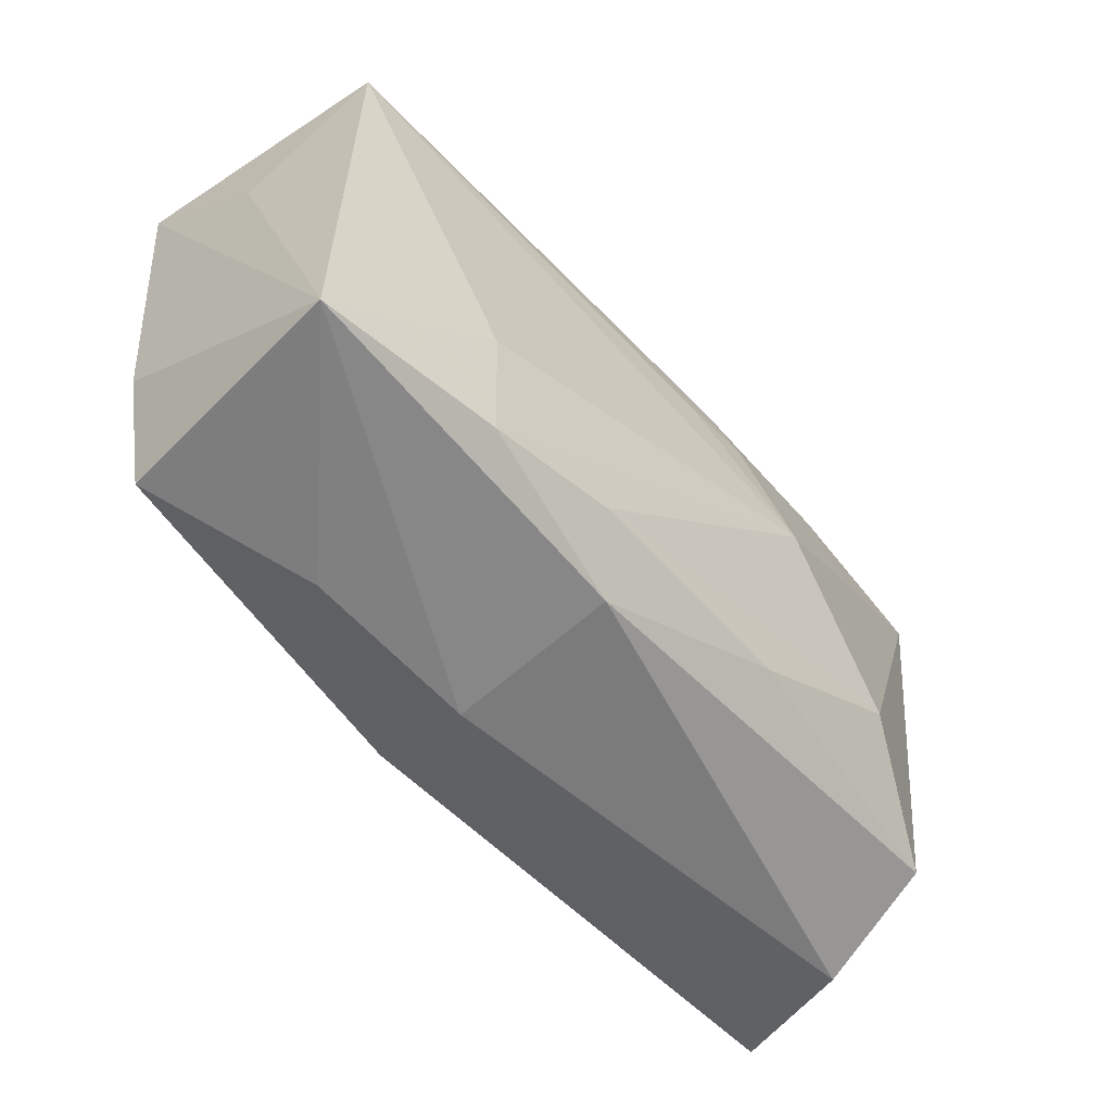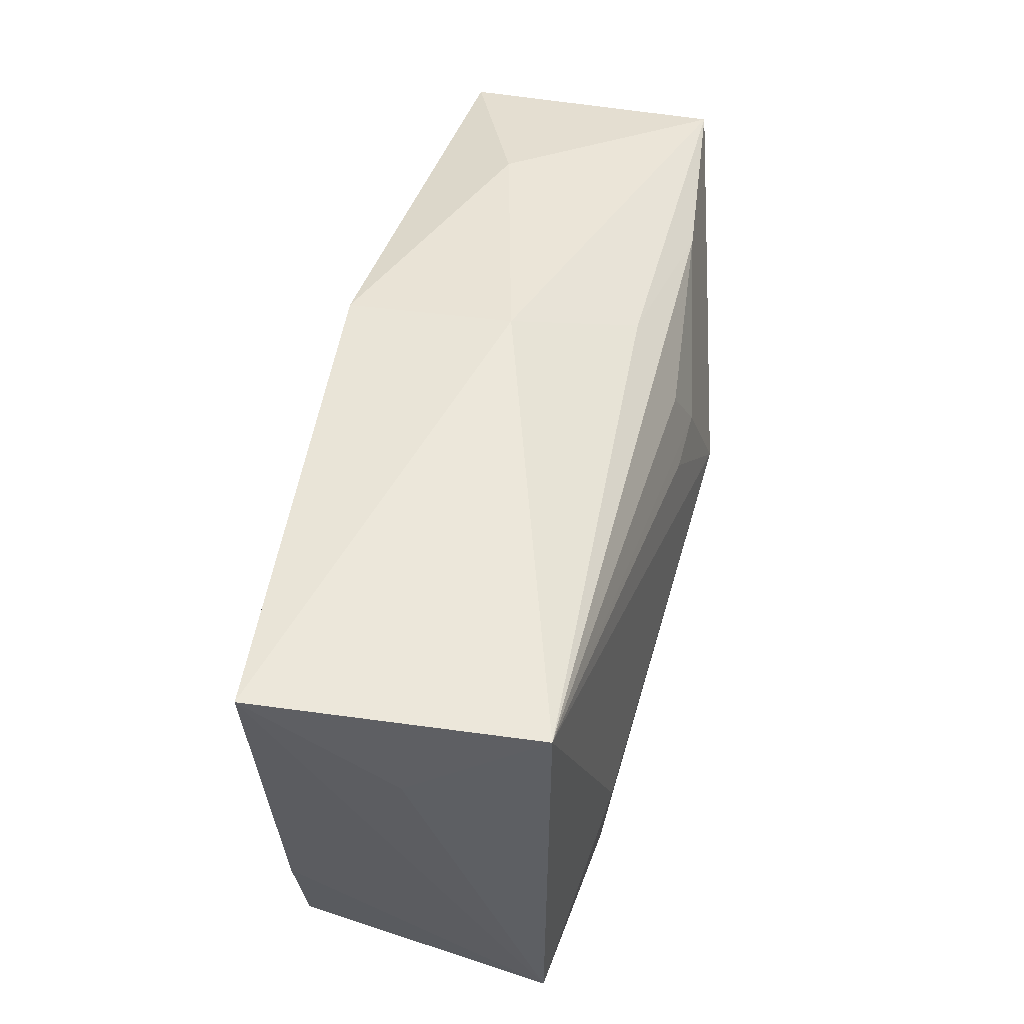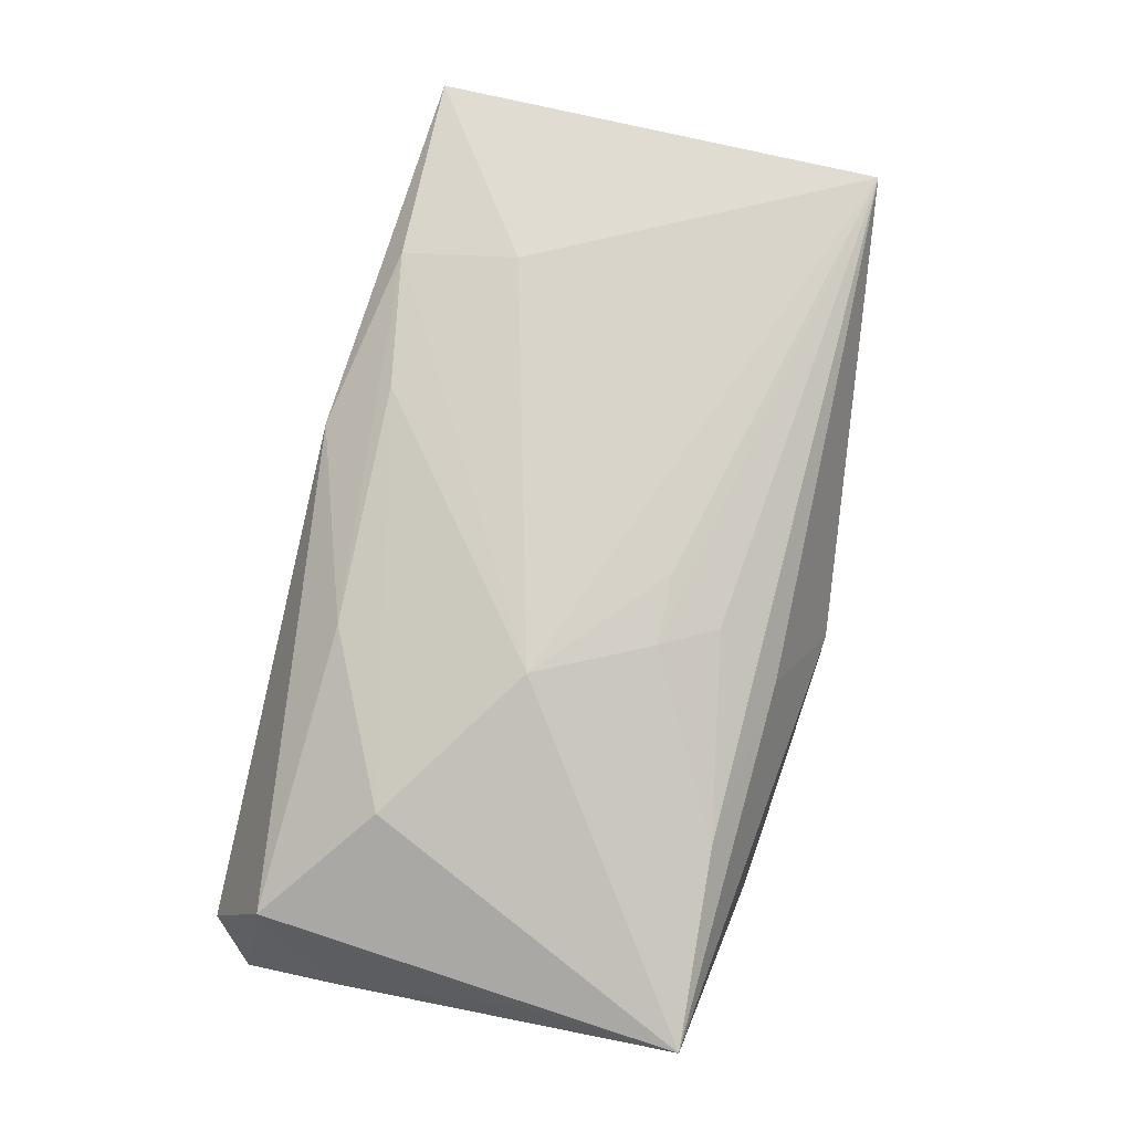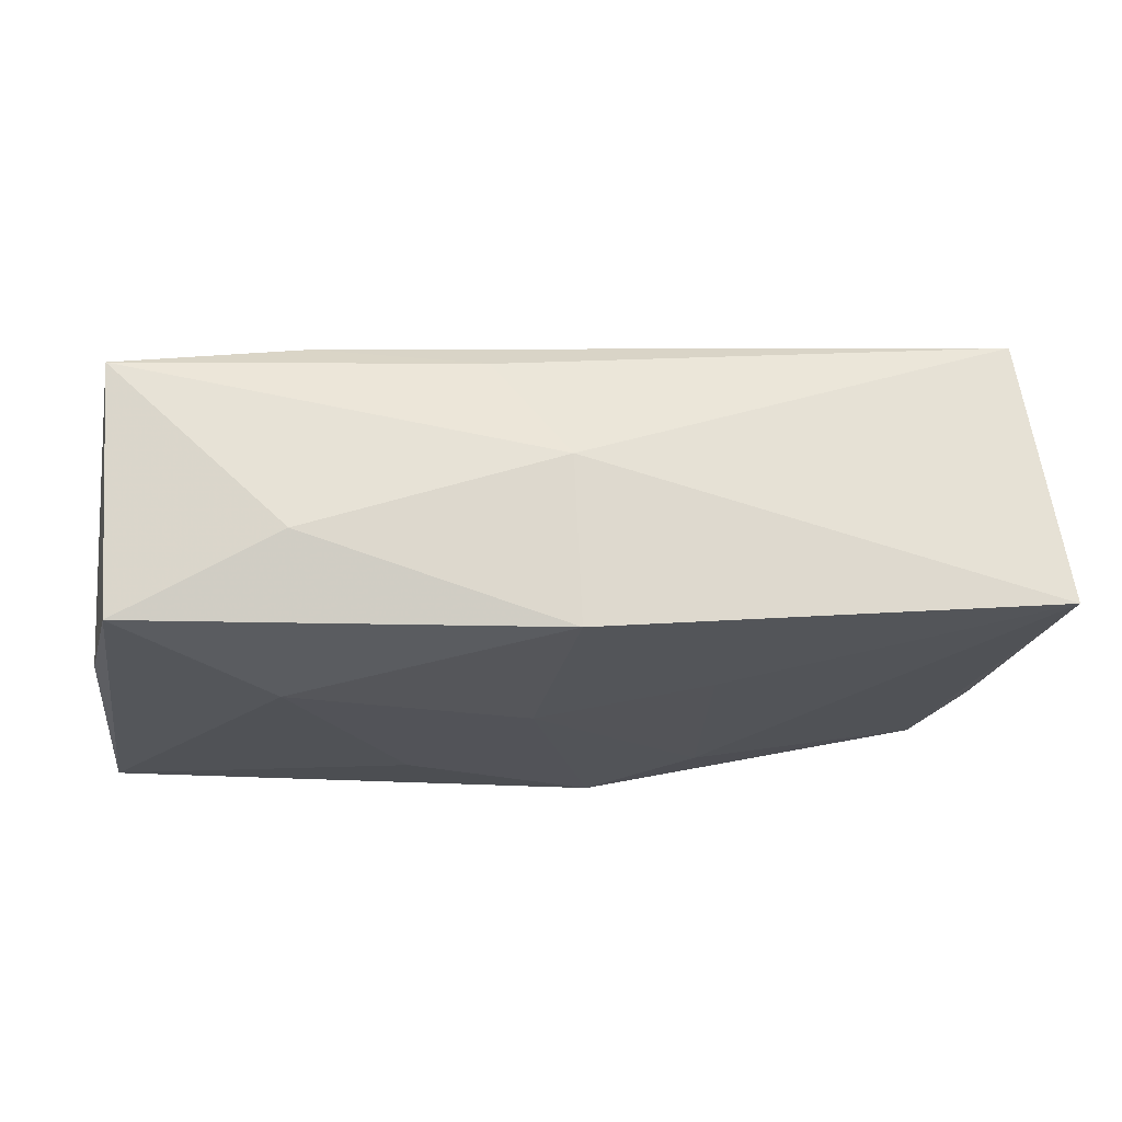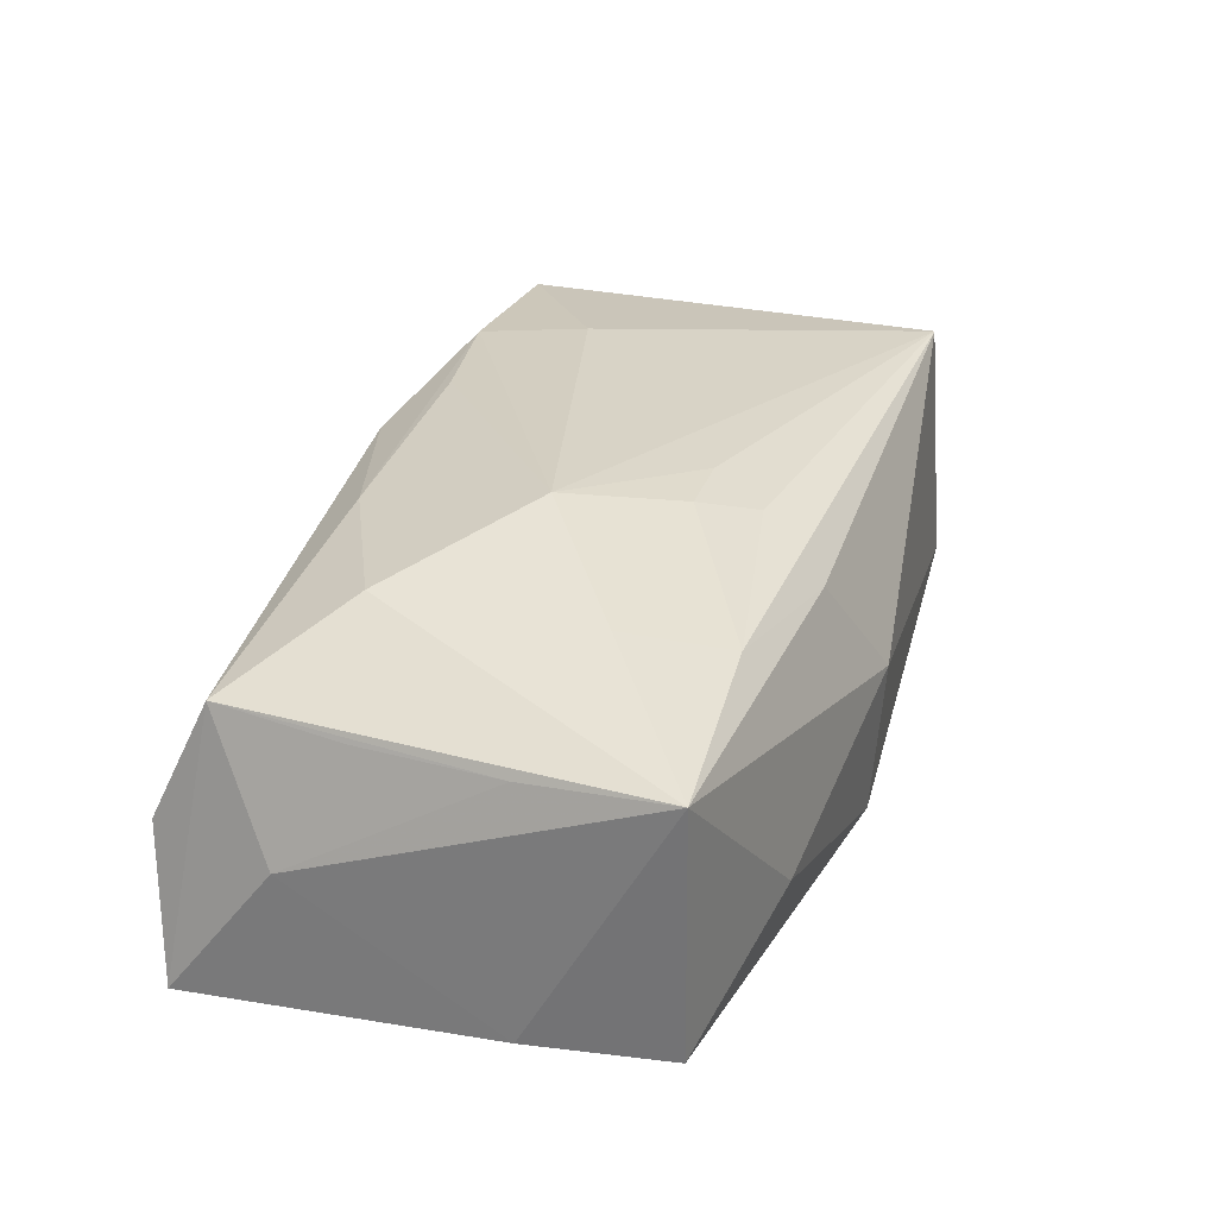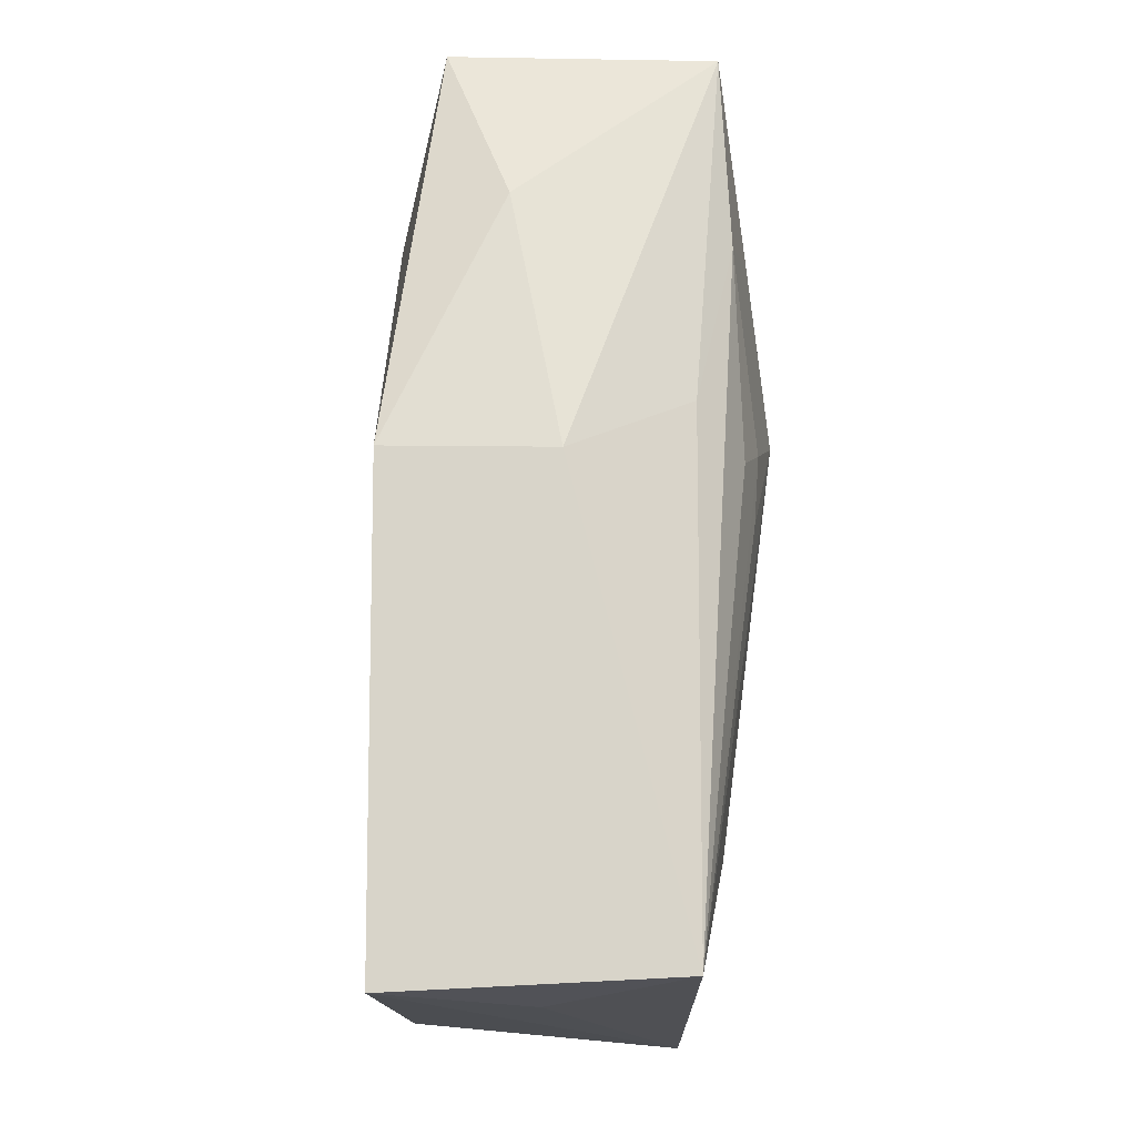
<metadata>
{"format":"obj","ext":"obj","renderer":"f3d","projection":"perspective","resolution":1024,"background":"white","views":[{"elev":-53.8,"azim":-45.6,"up":"+Y"},{"elev":51.2,"azim":-74.6,"up":"+Y"},{"elev":78.3,"azim":101.3,"up":"+Z"},{"elev":-22.3,"azim":173.5,"up":"+Z"},{"elev":28.7,"azim":106.7,"up":"+Z"},{"elev":71.8,"azim":-84.6,"up":"+Y"}]}
</metadata>
<code>
v 0.007025 0.009067 0.01522
v -0.004994 -0.01611 -0.01523
v -0.03712 -0.01768 0.01349
v -0.006561 -0.02143 0.01143
v 0.007143 0.01926 0.009722
v 0.01171 -0.01002 -0.01541
v 0.004488 0.01383 0.01399
v -0.03842 0.01209 0.002256
v 0.03683 0.004704 0.008243
v 0.0244 -0.01018 0.01376
v -0.01396 -0.009197 -0.01411
v -0.02197 -0.02038 -0.003367
v 0.01004 -0.01649 0.01336
v 0.03637 0.01676 -0.01274
v -0.02248 -0.008238 0.0157
v -0.0385 -0.005475 -0.00816
v 0.001952 0.003823 -0.01519
v -0.007241 -0.02285 -0.003221
v 0.03805 -0.02144 -0.01364
v 0.03805 -0.01249 -0.001778
v 0.03805 0.004966 -0.01247
v -0.01154 -0.01657 -0.01332
v 0.03446 -0.02323 -0.001557
v -0.01259 0.008904 -0.01339
v 0.03789 0.01698 0.009232
v 0.0338 -0.01841 0.008684
v 0.0008207 0.02344 0.0001215
v 0.02254 0.02079 -0.006099
v 3.487e-05 0.02236 -0.01387
v 0.02406 0.007781 0.01317
v -0.03971 0.02108 -0.00972
v 0.01147 -0.0005806 0.01671
v -0.009915 -0.01631 0.01486
v 0.0216 0.01646 0.01163
v 0.001152 0.009151 0.01535
v -0.03618 0.01989 0.01344
v -0.02137 -0.01788 0.01475
v 0.01213 -0.02225 -0.008593
v 0.02277 0.007785 -0.01541
v 0.03539 -0.007428 0.008073
v -0.03593 -0.01665 -0.008321
f 16 3 31
f 31 29 24
f 31 24 11
f 32 36 15
f 15 36 3
f 31 3 8
f 8 36 31
f 3 36 8
f 2 19 38
f 41 11 2
f 41 38 18
f 3 16 41
f 41 16 31
f 31 11 41
f 19 26 23
f 23 38 19
f 18 38 23
f 6 19 2
f 6 39 19
f 29 39 17
f 17 24 29
f 17 6 2
f 39 6 17
f 2 11 17
f 17 11 24
f 19 39 14
f 14 39 29
f 29 28 14
f 2 38 22
f 22 41 2
f 38 41 22
f 12 18 3
f 3 41 12
f 12 41 18
f 32 33 10
f 32 34 1
f 27 28 29
f 27 29 31
f 31 36 27
f 25 14 28
f 28 27 25
f 25 10 26
f 26 10 13
f 13 10 33
f 37 15 3
f 37 13 33
f 32 15 37
f 37 33 32
f 4 23 26
f 26 13 4
f 13 37 4
f 18 23 4
f 3 18 4
f 4 37 3
f 35 36 32
f 32 1 35
f 35 1 36
f 7 34 36
f 36 1 7
f 7 1 34
f 5 27 36
f 5 25 27
f 36 34 5
f 34 25 5
f 20 26 19
f 19 14 21
f 14 25 21
f 21 20 19
f 25 20 21
f 32 10 30
f 10 25 30
f 30 34 32
f 30 25 34
f 9 25 26
f 9 20 25
f 26 20 40
f 40 9 26
f 20 9 40

</code>
